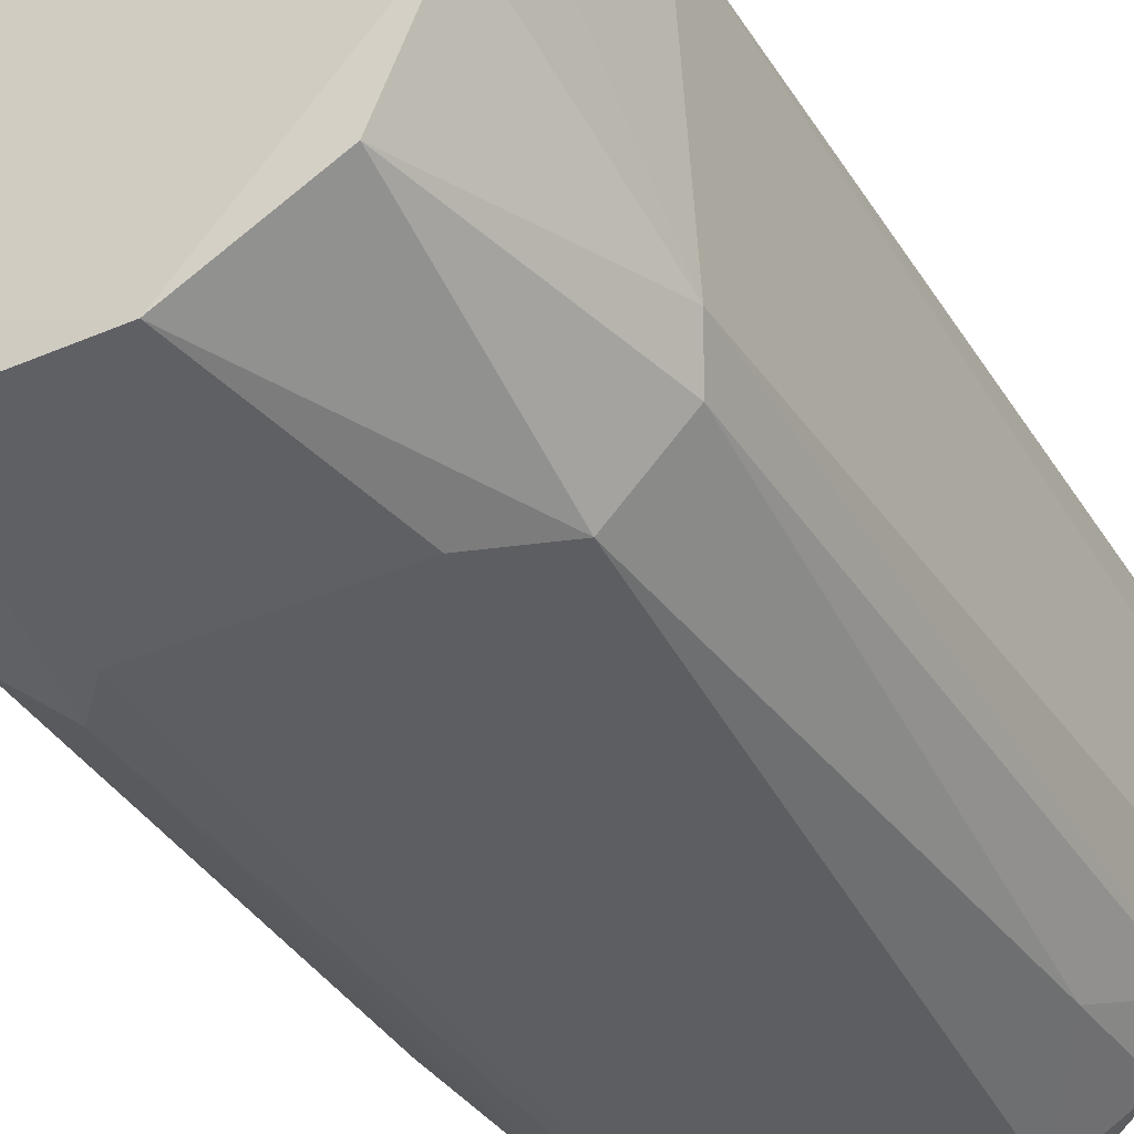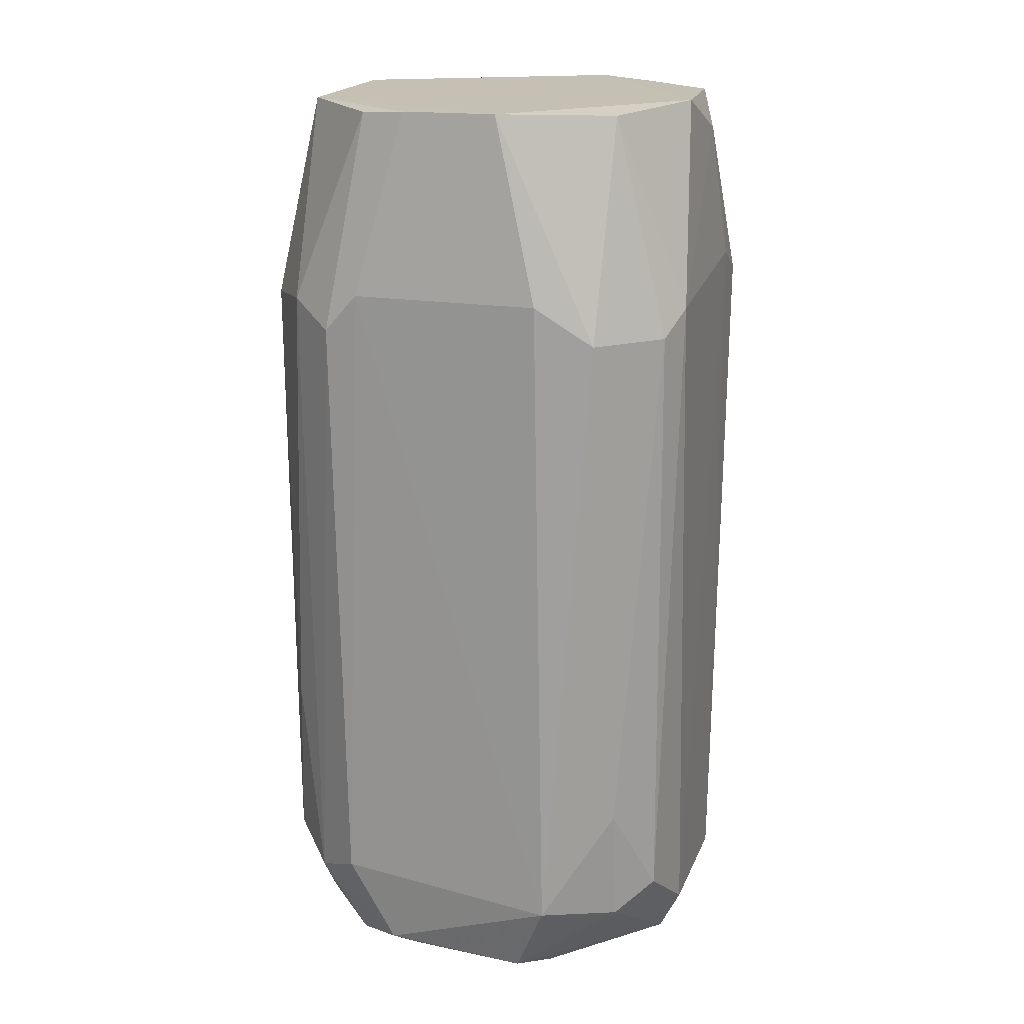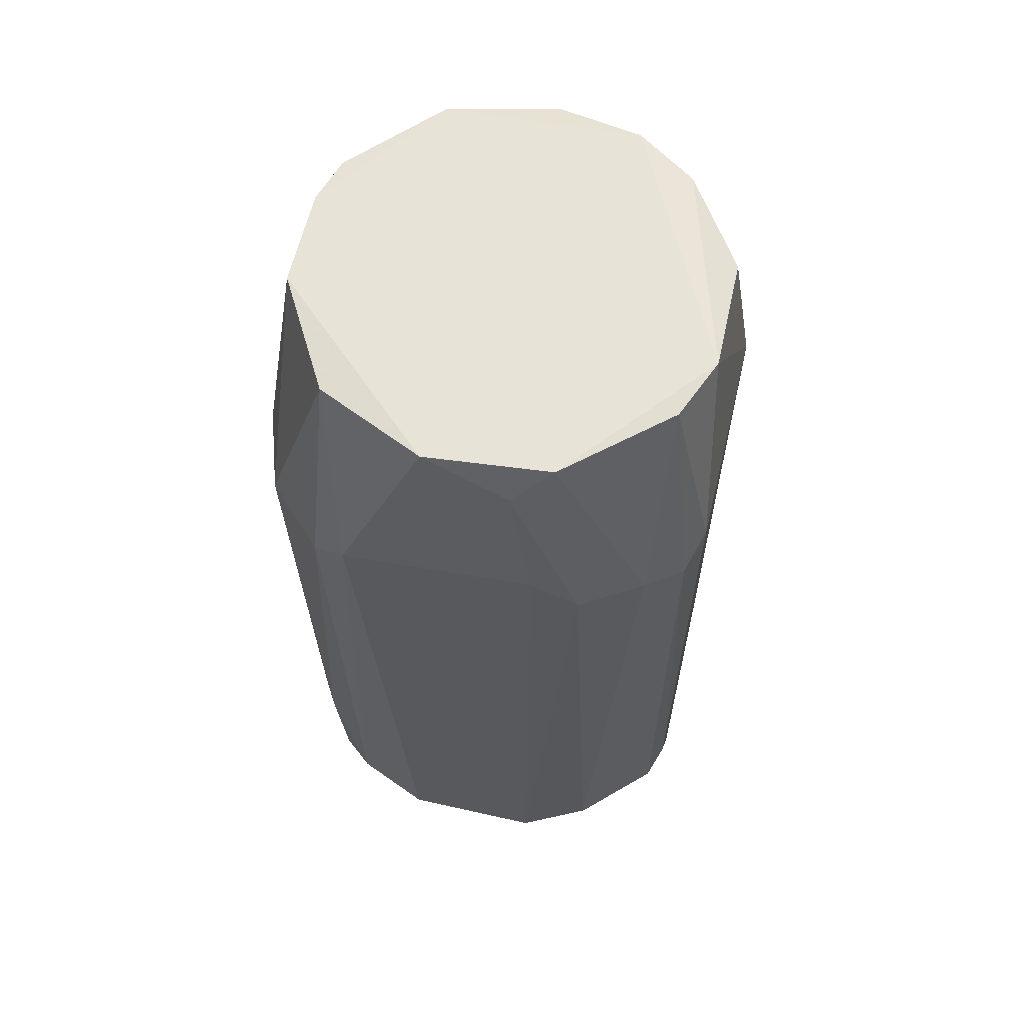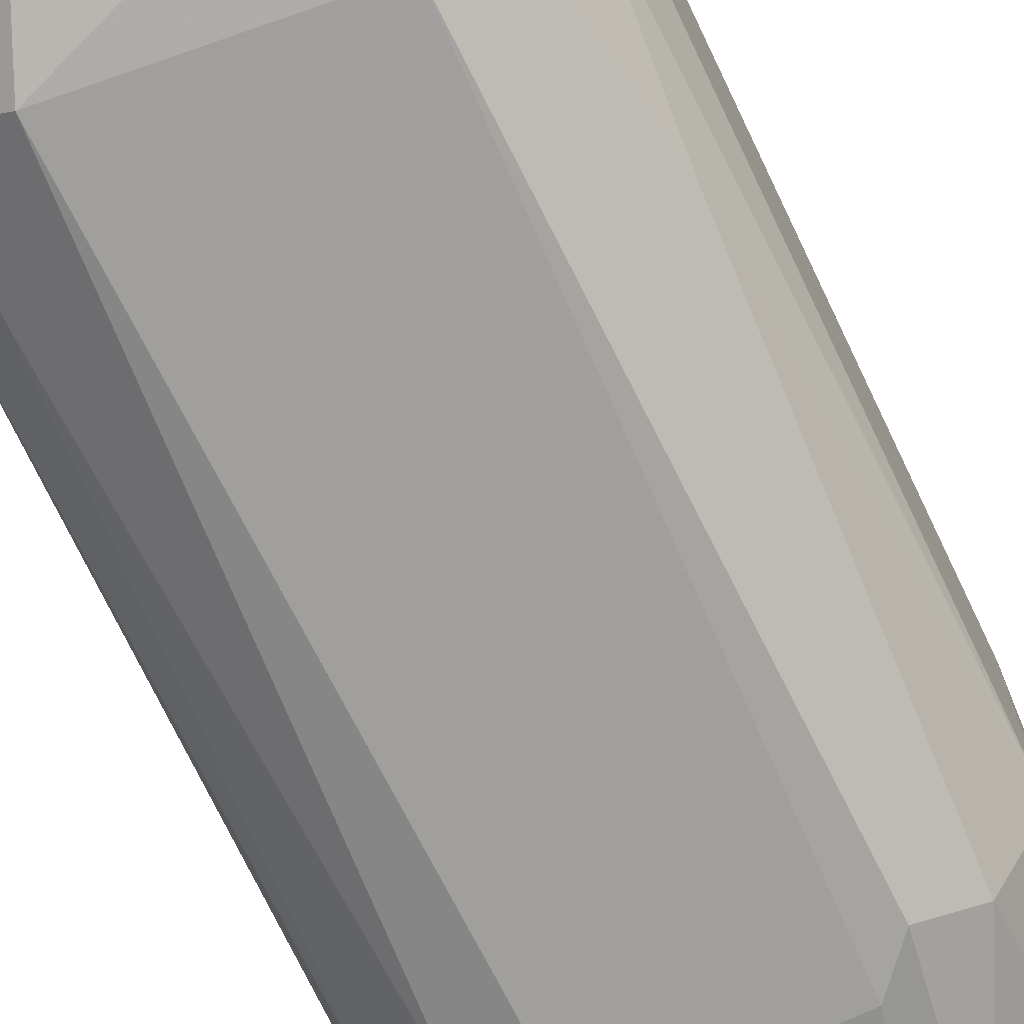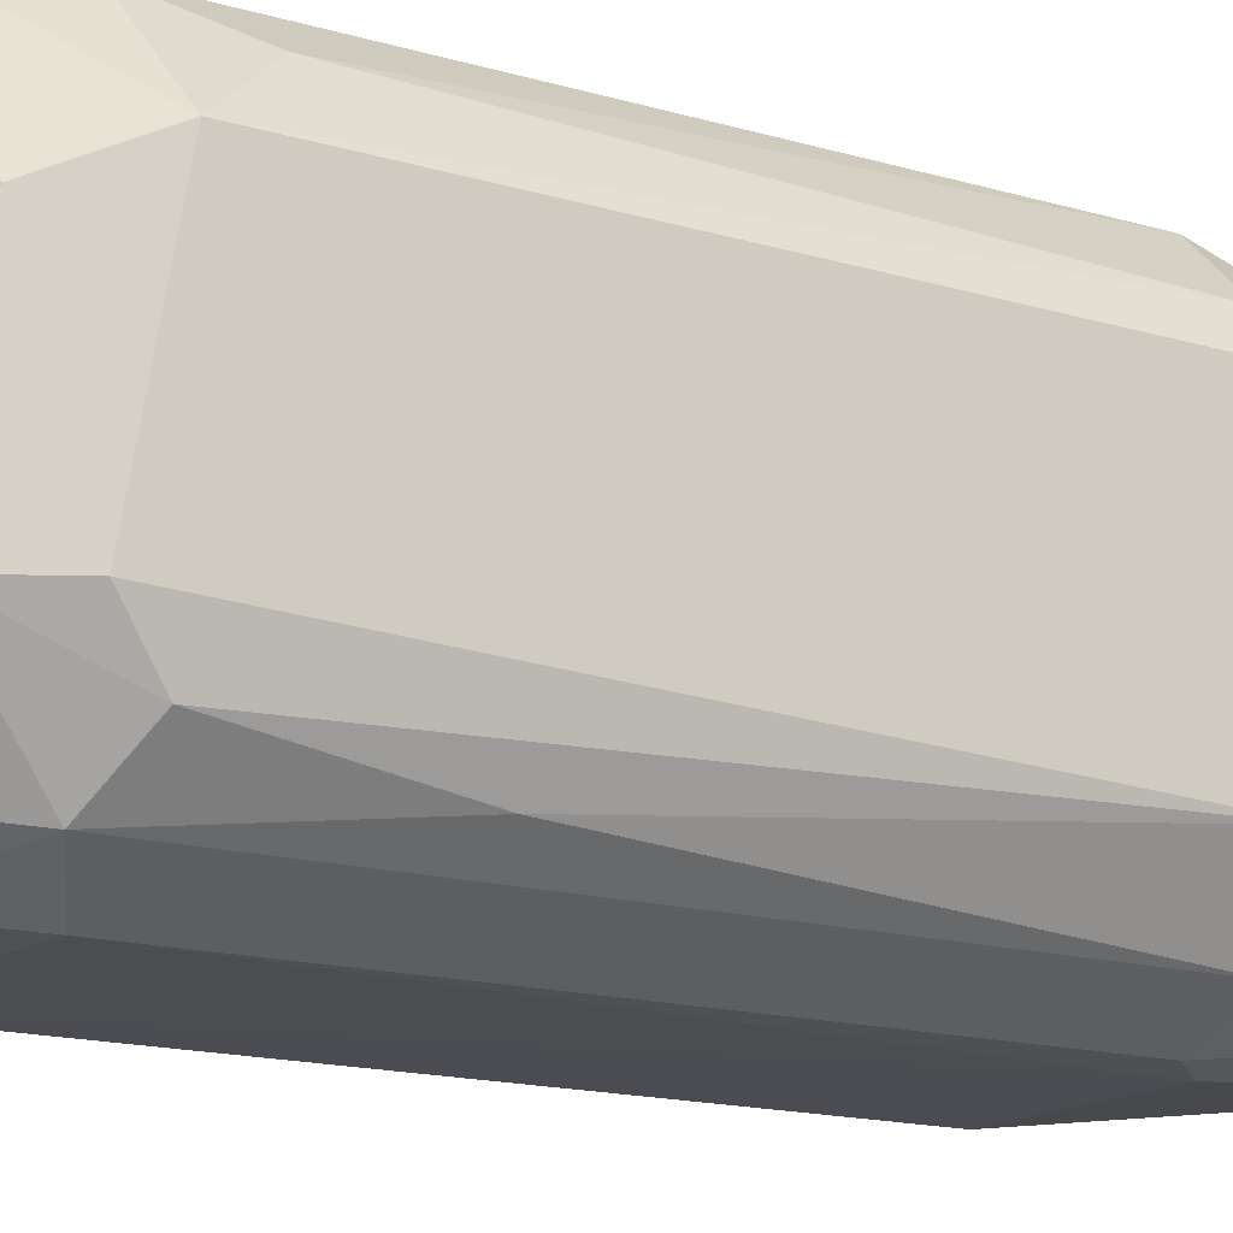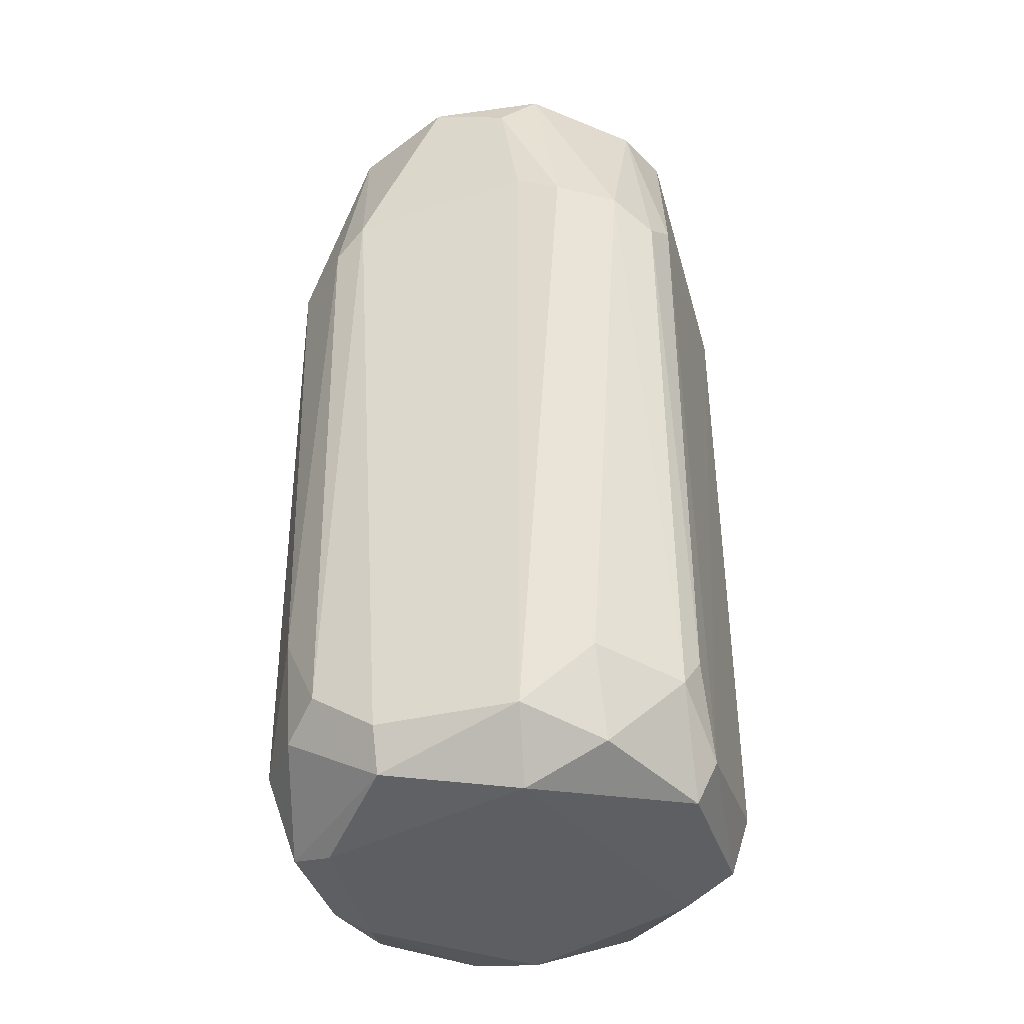
<metadata>
{"format":"obj","ext":"obj","renderer":"f3d","projection":"perspective","resolution":1024,"background":"white","views":[{"elev":-37.7,"azim":28.6,"up":"+Y"},{"elev":18.3,"azim":17.8,"up":"+Z"},{"elev":62.7,"azim":103.2,"up":"+Z"},{"elev":-71.2,"azim":-154.4,"up":"+Y"},{"elev":-15.5,"azim":-122.9,"up":"+Y"},{"elev":-39.4,"azim":105.9,"up":"+Z"}]}
</metadata>
<code>
v -0.04053 -0.03337 -0.03721
v 0.04594 0.01452 0.06137
v 0.0431 0.00959 0.08953
v -0.03103 0.04301 0.05109
v 0.01475 0.04177 -0.0948
v 0.03608 -0.03604 -0.0808
v -0.009792 -0.04164 0.09657
v -0.04383 0.01464 -0.09162
v -0.04397 1.7e-05 0.09384
v 0.009833 0.04175 0.09672
v -0.0146 -0.04383 -0.09161
v 0.0311 -0.04302 0.05115
v 0.04331 0.02888 -0.07361
v -0.02173 0.04594 -0.07878
v 0.02408 0.04575 0.05629
v 0.04606 -0.01451 -0.08625
v -0.02632 -0.0455 0.05124
v 0.04576 -0.02405 0.0563
v 0.03162 -0.02916 0.09582
v -0.04602 -0.0242 0.05424
v -0.0459 0.02418 0.05411
v -0.04588 -0.01929 -0.08116
v 0.02176 -0.0459 -0.07877
v 0.01982 -0.03216 -0.09803
v -0.03154 0.02916 0.09567
v -0.04571 0.02408 -0.07364
v 0.02403 0.04564 -0.06867
v 0.03836 0.03596 0.05604
v -0.0371 -0.004916 -0.09799
v 0.03467 0.01239 -0.09804
v -0.02401 -0.04565 -0.07354
v -0.03672 -0.02201 0.09651
v 0.01939 -0.046 0.05909
v -0.01933 0.04599 0.05903
v -0.01977 0.03216 -0.09795
v 0.03935 0.01722 0.09688
v 0.04596 0.01452 -0.08607
v -0.03812 0.03577 -0.06103
v 0.04576 0.02409 0.0563
v 0.04308 -0.02868 -0.0756
v 0.04187 -0.007357 0.09704
v -0.03596 -0.03835 0.05609
v 0.009833 -0.0417 0.09673
v -0.01459 0.04141 0.0935
v -0.0245 -0.03675 -0.09463
v -0.04304 0.03112 0.05118
v -0.0338 -0.03863 -0.07876
v 0.04302 -0.03104 0.05111
v 0.04173 -0.0147 -0.09473
v 0.02881 0.04322 -0.07585
v 0.03649 0.0292 -0.09144
v -0.0244 0.04153 -0.08937
v 0.022 0.03665 0.09624
v 0.01454 0.04601 -0.08616
v -0.03914 0.01714 0.09644
v 0.01475 -0.04171 -0.09476
v -0.01935 -0.04599 0.05908
v 0.0358 -0.03815 -0.05629
v -0.01944 -0.0389 0.09586
v -0.0394 -0.01968 -0.09509
v -0.01236 -0.03463 -0.09804
v -0.0288 0.04325 -0.07589
v 0.03105 0.04299 0.05107
v -0.04322 -0.0288 -0.07351
f 60 47 64
f 2 3 18
f 16 2 18
f 20 9 21
f 20 21 22
f 22 21 26
f 8 22 26
f 11 23 31
f 9 20 32
f 23 12 33
f 14 4 34
f 10 15 34
f 29 8 35
f 30 29 35
f 5 30 35
f 2 16 37
f 3 2 39
f 13 28 39
f 36 3 39
f 28 36 39
f 2 37 39
f 37 13 39
f 16 18 40
f 18 3 41
f 19 18 41
f 3 36 41
f 36 10 41
f 20 1 42
f 32 20 42
f 12 19 43
f 32 7 43
f 33 12 43
f 19 41 43
f 41 32 43
f 4 25 44
f 25 10 44
f 34 4 44
f 10 34 44
f 25 4 46
f 26 21 46
f 4 38 46
f 38 26 46
f 31 17 47
f 11 31 47
f 17 42 47
f 42 1 47
f 45 11 47
f 19 12 48
f 18 19 48
f 40 18 48
f 24 30 49
f 37 16 49
f 30 37 49
f 40 6 49
f 16 40 49
f 28 13 50
f 30 5 51
f 13 37 51
f 37 30 51
f 5 50 51
f 50 13 51
f 8 26 52
f 35 8 52
f 5 35 52
f 15 10 53
f 36 28 53
f 10 36 53
f 15 27 54
f 14 34 54
f 34 15 54
f 50 5 54
f 27 50 54
f 5 52 54
f 52 14 54
f 21 9 55
f 10 25 55
f 9 32 55
f 32 41 55
f 41 10 55
f 25 46 55
f 46 21 55
f 6 23 56
f 23 11 56
f 49 6 56
f 24 49 56
f 7 17 57
f 17 31 57
f 31 23 57
f 23 33 57
f 43 7 57
f 33 43 57
f 23 6 58
f 12 23 58
f 6 40 58
f 48 12 58
f 40 48 58
f 17 7 59
f 7 32 59
f 42 17 59
f 32 42 59
f 22 8 60
f 8 29 60
f 45 47 60
f 30 24 61
f 29 30 61
f 11 45 61
f 56 11 61
f 24 56 61
f 60 29 61
f 45 60 61
f 4 14 62
f 38 4 62
f 26 38 62
f 14 52 62
f 52 26 62
f 27 15 63
f 50 27 63
f 28 50 63
f 15 53 63
f 53 28 63
f 1 20 64
f 20 22 64
f 47 1 64
f 22 60 64

</code>
